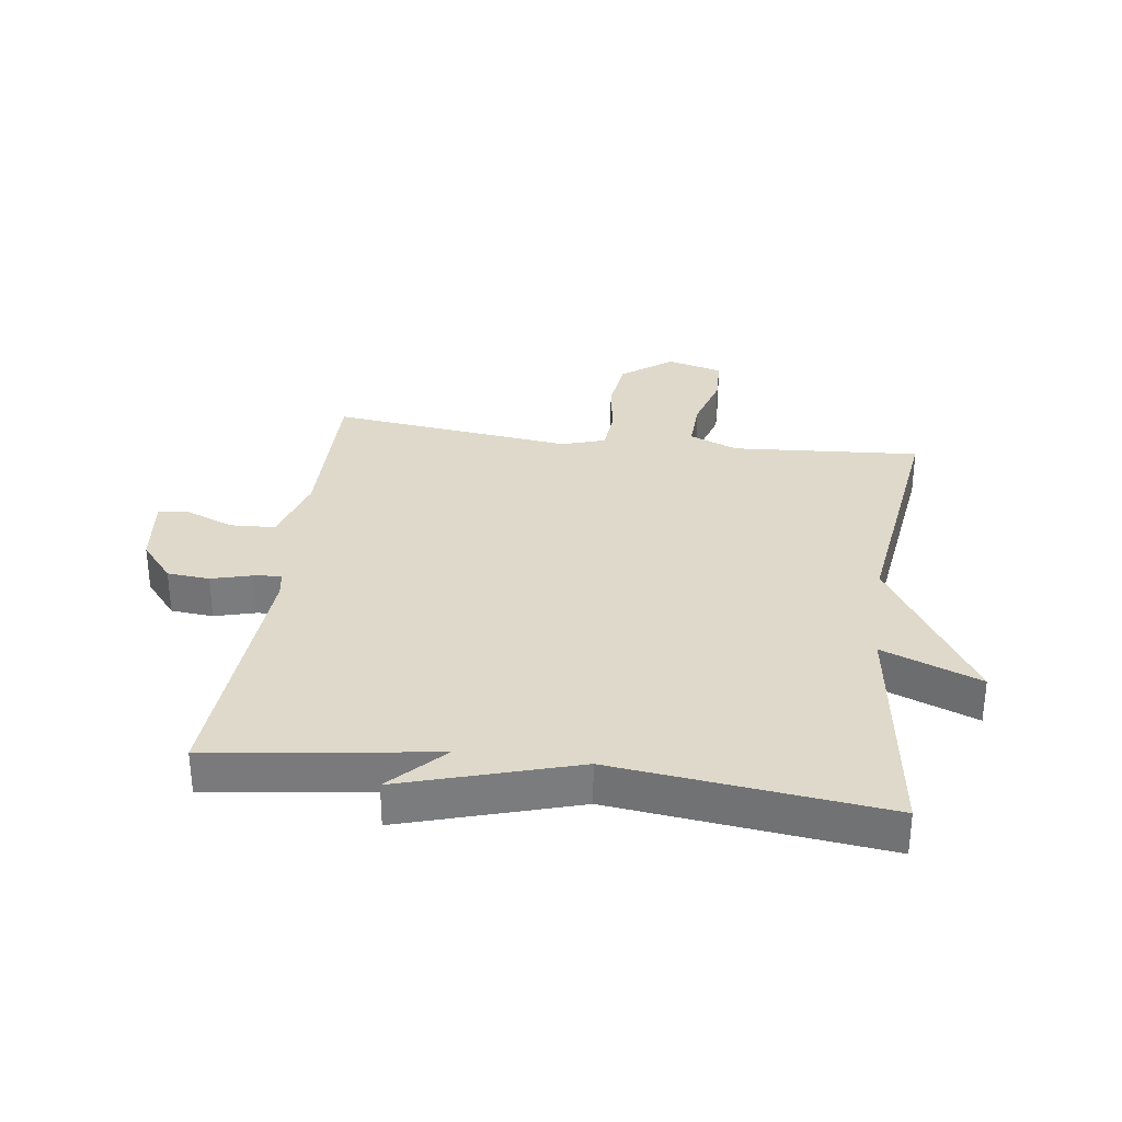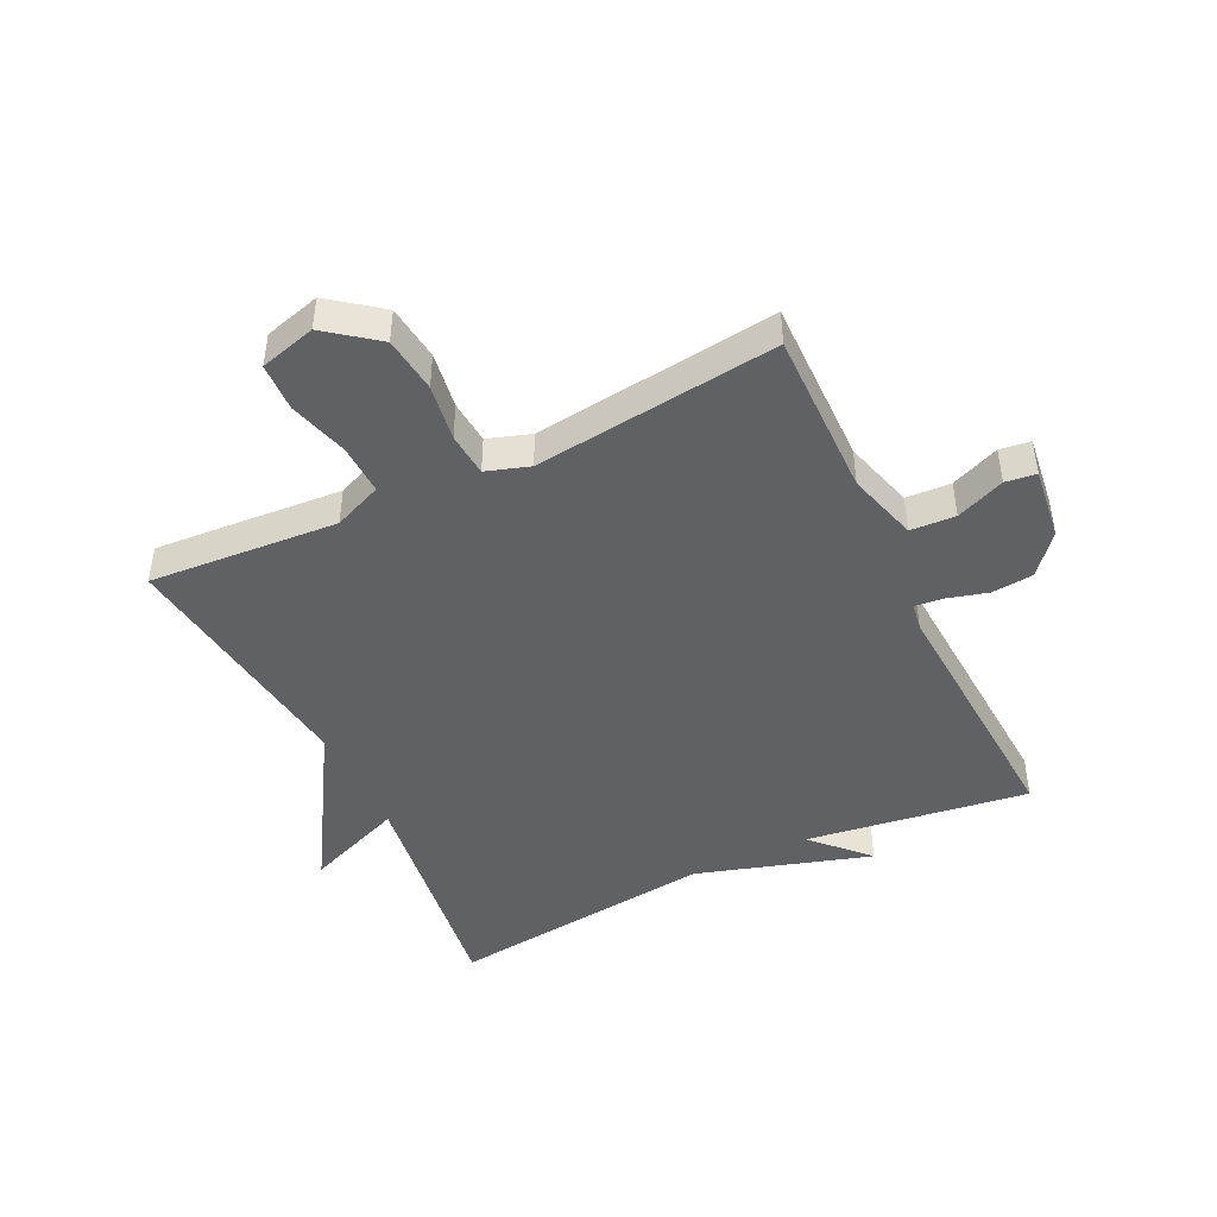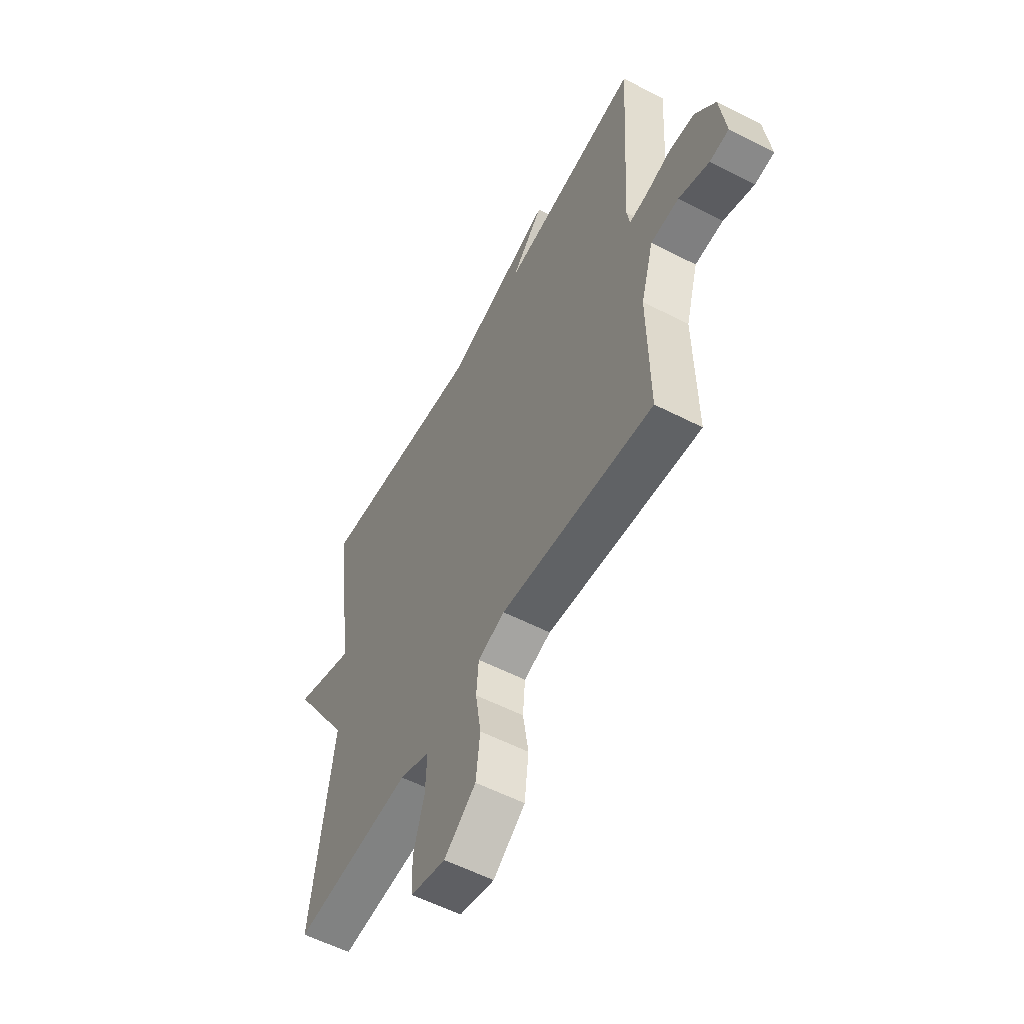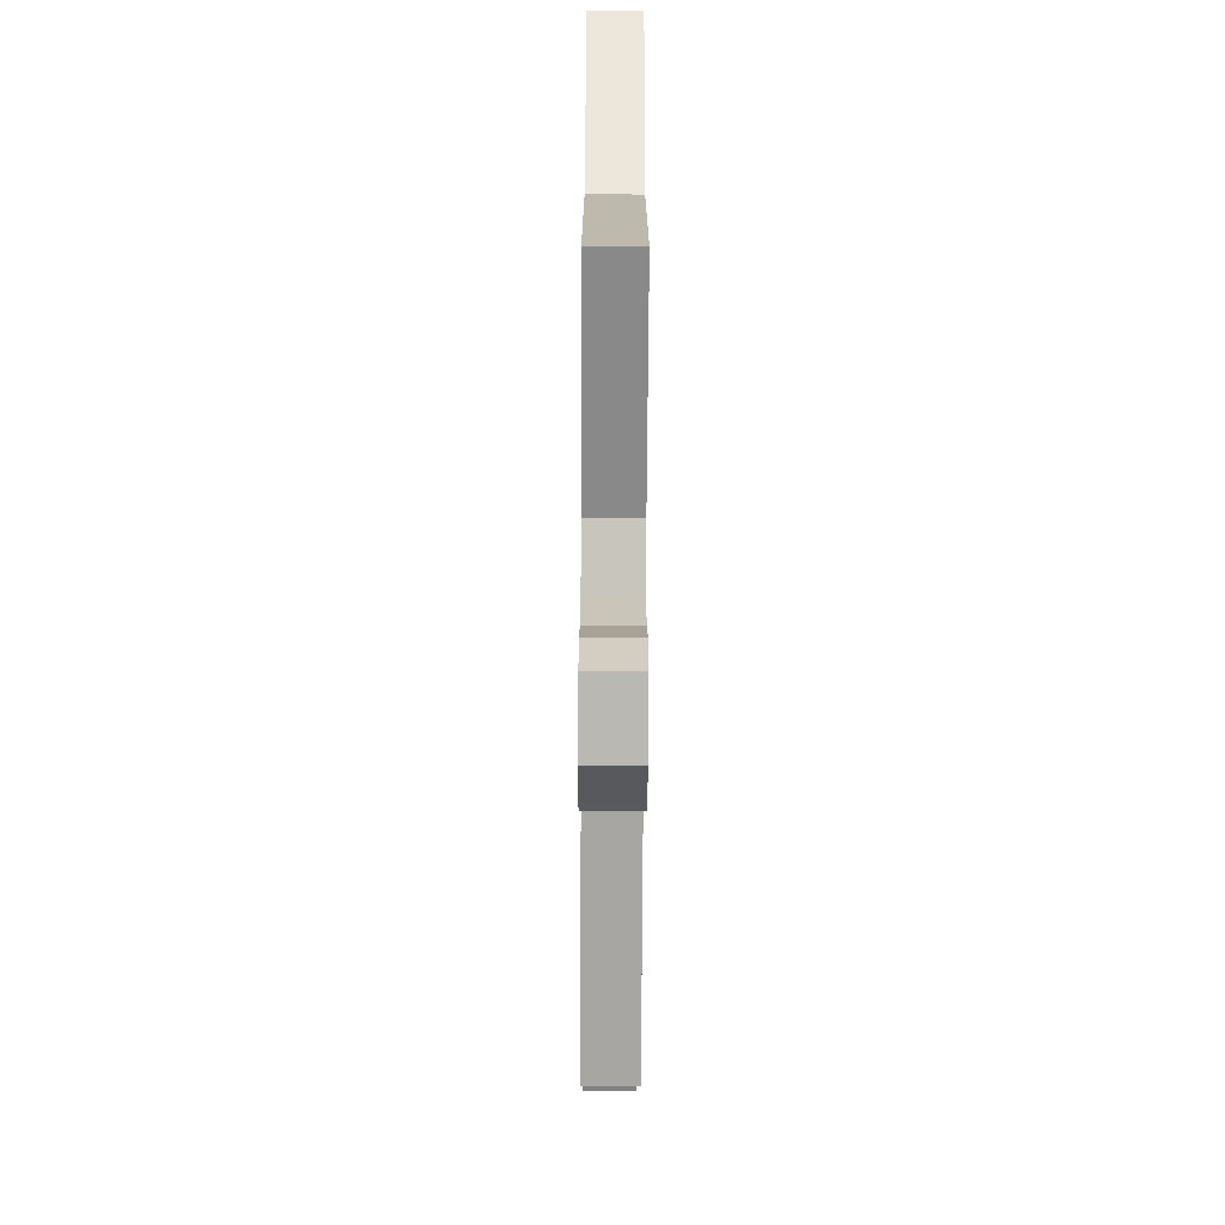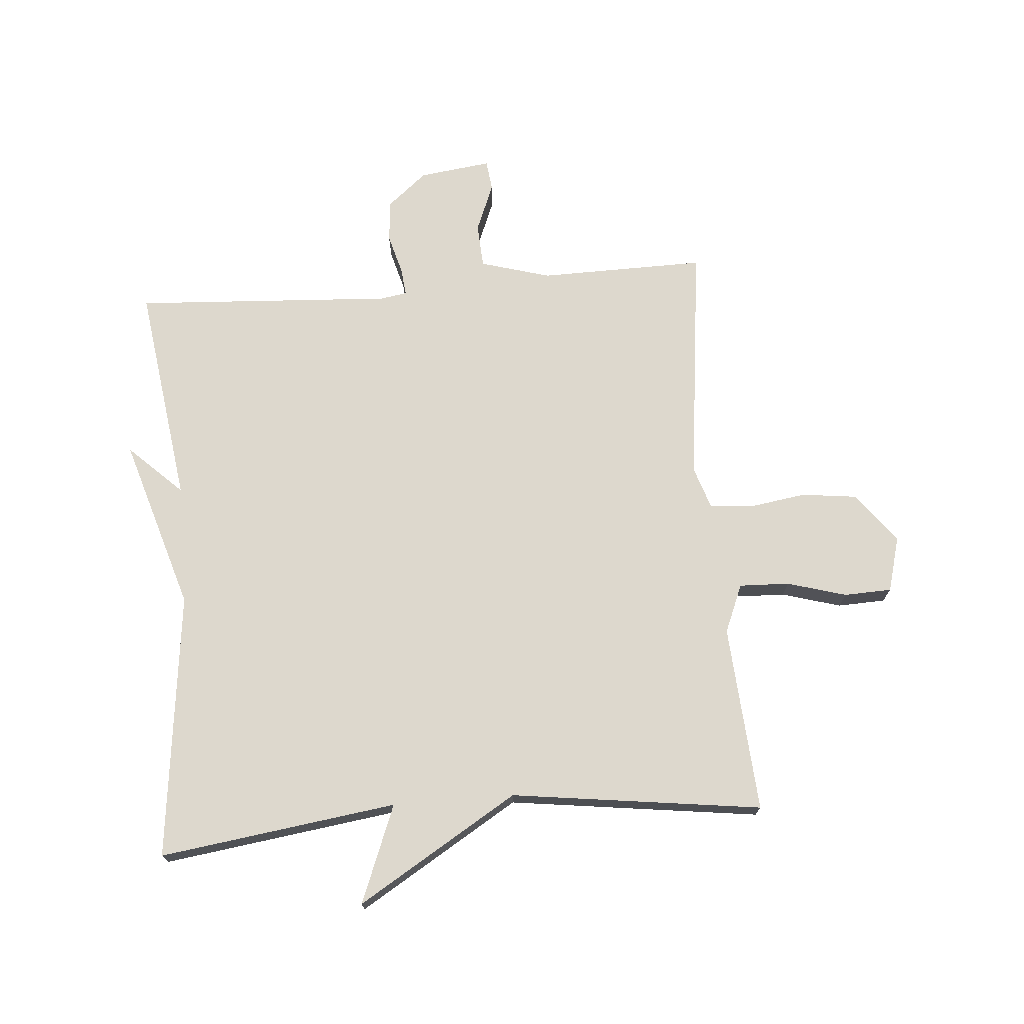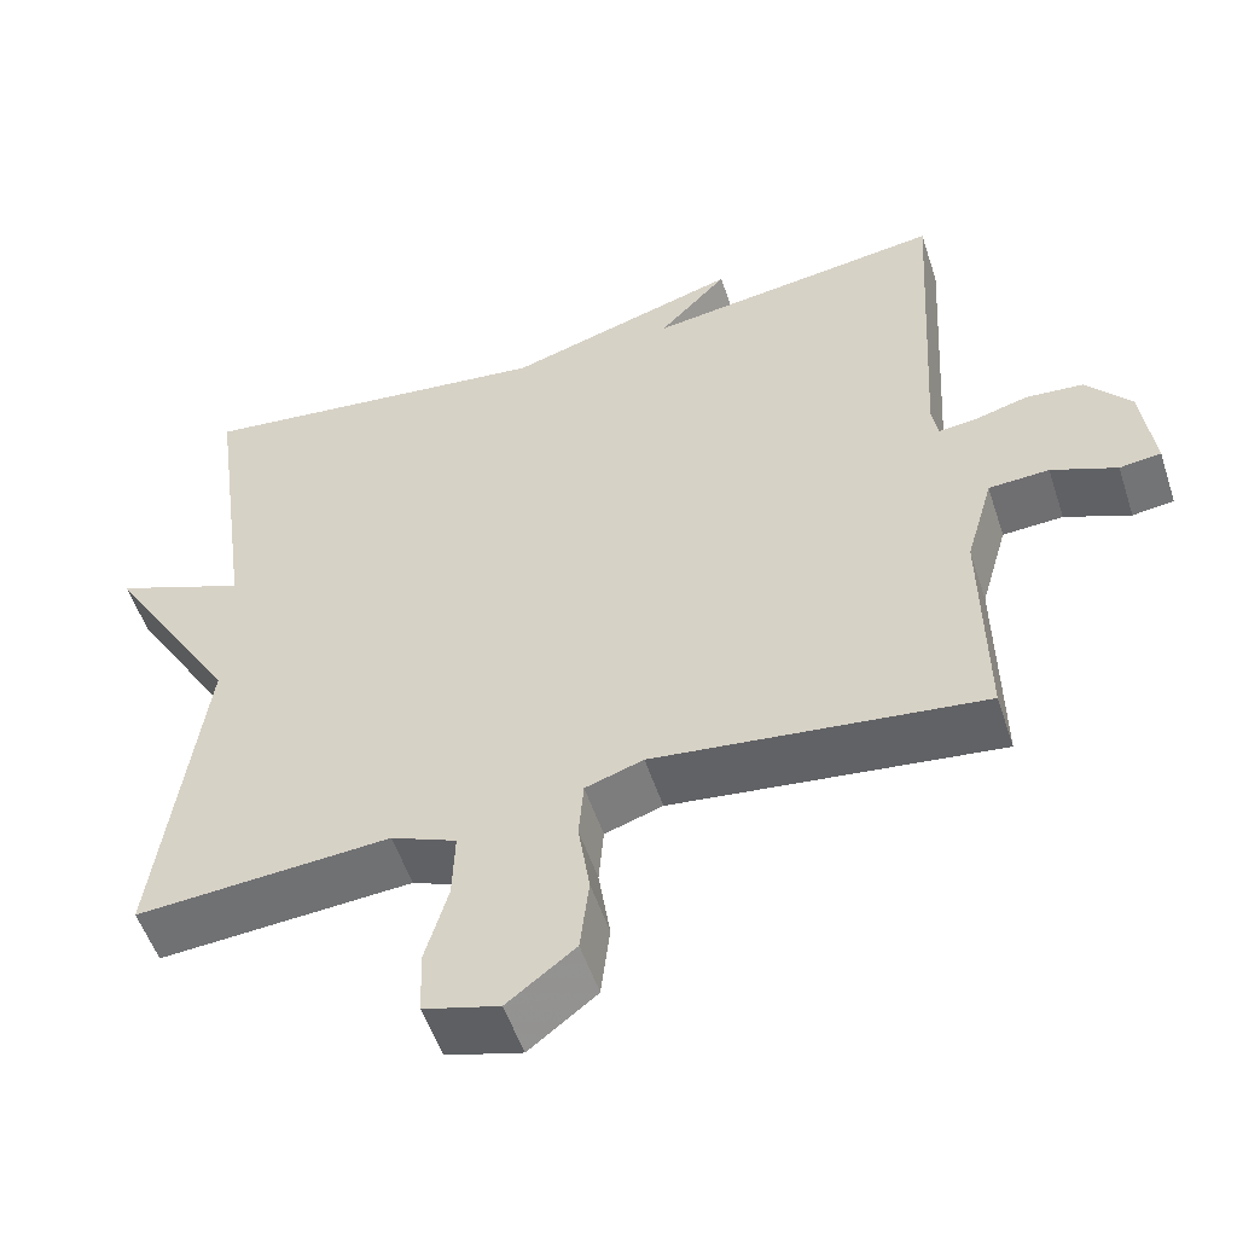
<metadata>
{"format":"obj","ext":"obj","renderer":"f3d","projection":"perspective","resolution":1024,"background":"white","views":[{"elev":31.8,"azim":7.8,"up":"+Y"},{"elev":-45.7,"azim":-154.2,"up":"+Y"},{"elev":-56.8,"azim":-118.2,"up":"+Z"},{"elev":-67.3,"azim":89.7,"up":"+Z"},{"elev":72.1,"azim":85.4,"up":"+Y"},{"elev":-53.5,"azim":-161.9,"up":"+Z"}]}
</metadata>
<code>
v 0.5 0.07 0.5
v 0.446 0.07 0.111
v 0.606 0.07 0.174
v 0.446 0.07 -0.089
v 0.5 0.07 -0.5
v 0.193 0.07 -0.478
v 0.114 0.07 -0.511
v 0.117 0.07 -0.593
v 0.145 0.07 -0.69
v 0.142 0.07 -0.768
v 0.051 0.07 -0.793
v -0.031 0.07 -0.73
v -0.042 0.07 -0.639
v -0.028 0.07 -0.547
v -0.034 0.07 -0.476
v -0.104 0.07 -0.453
v -0.5 0.07 -0.5
v -0.496 0.07 -0.228
v -0.529 0.07 -0.113
v -0.602 0.07 -0.109
v -0.681 0.07 -0.141
v -0.731 0.07 -0.135
v -0.716 0.07 -0.017
v -0.662 0.07 0.048
v -0.593 0.07 0.054
v -0.528 0.07 0.036
v -0.482 0.07 0.031
v -0.475 0.07 0.075
v -0.5 0.07 0.5
v -0.138 0.07 0.449
v -0.221 0.07 0.536
v 0.062 0.07 0.449
v 0.5 0 0.5
v 0.446 0 0.111
v 0.606 0 0.174
v 0.446 0 -0.089
v 0.5 0 -0.5
v 0.193 0 -0.478
v 0.114 0 -0.511
v 0.117 0 -0.593
v 0.145 0 -0.69
v 0.142 0 -0.768
v 0.051 0 -0.793
v -0.031 0 -0.73
v -0.042 0 -0.639
v -0.028 0 -0.547
v -0.034 0 -0.476
v -0.104 0 -0.453
v -0.5 0 -0.5
v -0.496 0 -0.228
v -0.529 0 -0.113
v -0.602 0 -0.109
v -0.681 0 -0.141
v -0.731 0 -0.135
v -0.716 0 -0.017
v -0.662 0 0.048
v -0.593 0 0.054
v -0.528 0 0.036
v -0.482 0 0.031
v -0.475 0 0.075
v -0.5 0 0.5
v -0.138 0 0.449
v -0.221 0 0.536
v 0.062 0 0.449
f 30 31 32
f 28 29 30
f 27 28 30 32
f 24 25 26
f 23 24 26
f 22 23 26
f 21 22 26
f 20 21 26
f 19 20 26 27
f 32 1 2
f 27 32 2
f 19 27 2
f 18 19 2
f 12 13 14
f 11 12 14
f 10 11 14
f 9 10 14
f 8 9 14
f 7 8 14 15
f 6 7 15 16
f 4 5 6 16
f 4 16 17
f 3 4 17
f 2 3 17
f 2 17 18
f 64 63 62
f 62 61 60
f 64 62 60 59
f 58 57 56
f 58 56 55
f 58 55 54
f 58 54 53
f 58 53 52
f 59 58 52 51
f 34 33 64
f 34 64 59
f 34 59 51
f 34 51 50
f 46 45 44
f 46 44 43
f 46 43 42
f 46 42 41
f 46 41 40
f 47 46 40 39
f 48 47 39 38
f 48 38 37 36
f 49 48 36
f 49 36 35
f 49 35 34
f 50 49 34
f 1 33 34 2
f 2 34 35 3
f 3 35 36 4
f 4 36 37 5
f 5 37 38 6
f 6 38 39 7
f 7 39 40 8
f 8 40 41 9
f 9 41 42 10
f 10 42 43 11
f 11 43 44 12
f 12 44 45 13
f 13 45 46 14
f 14 46 47 15
f 15 47 48 16
f 16 48 49 17
f 17 49 50 18
f 18 50 51 19
f 19 51 52 20
f 20 52 53 21
f 21 53 54 22
f 22 54 55 23
f 23 55 56 24
f 24 56 57 25
f 25 57 58 26
f 26 58 59 27
f 27 59 60 28
f 28 60 61 29
f 29 61 62 30
f 30 62 63 31
f 31 63 64 32
f 32 64 33 1

</code>
